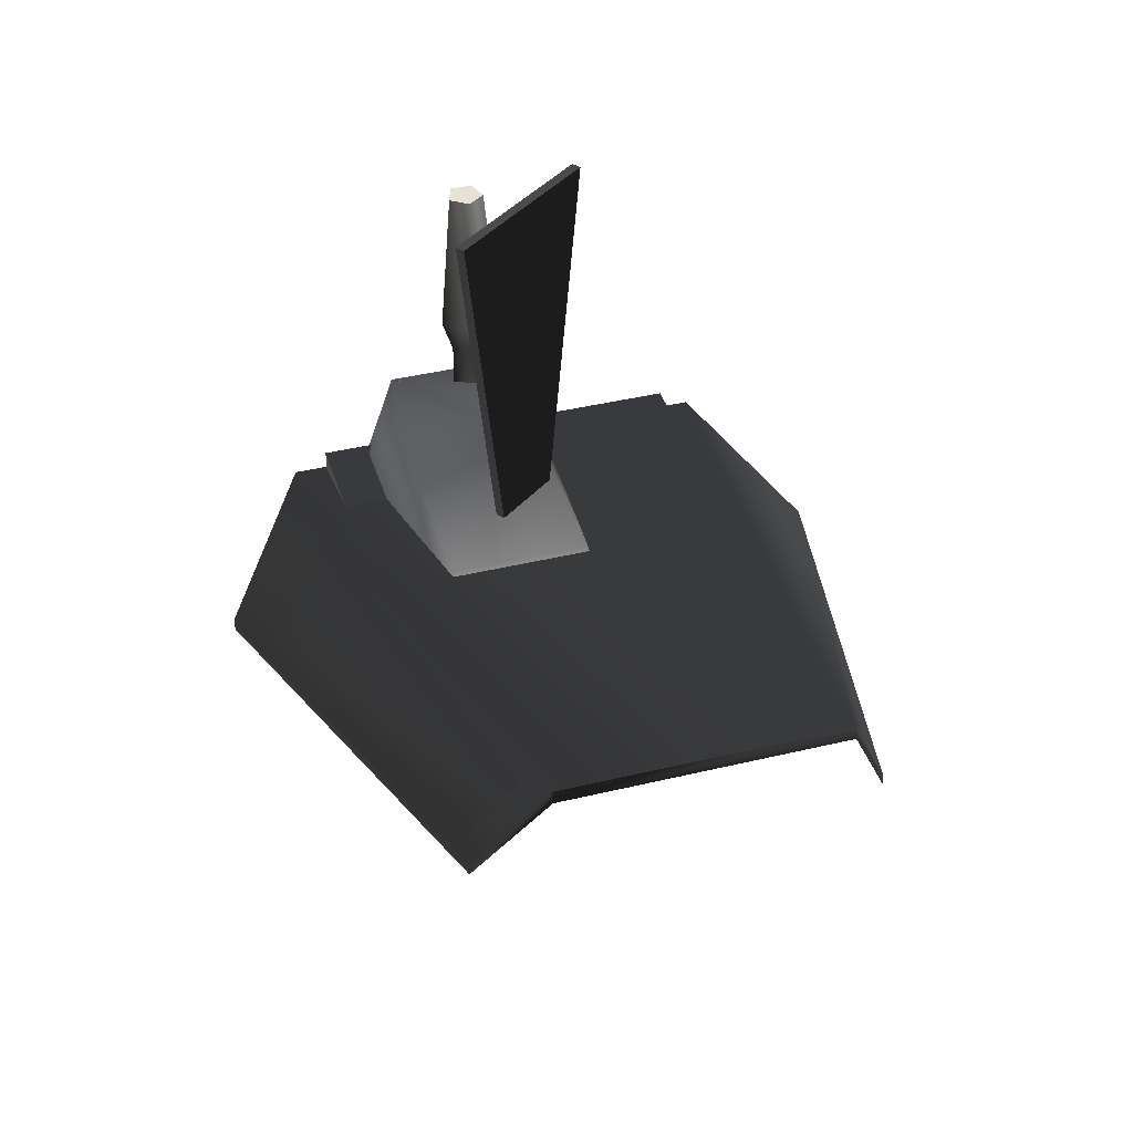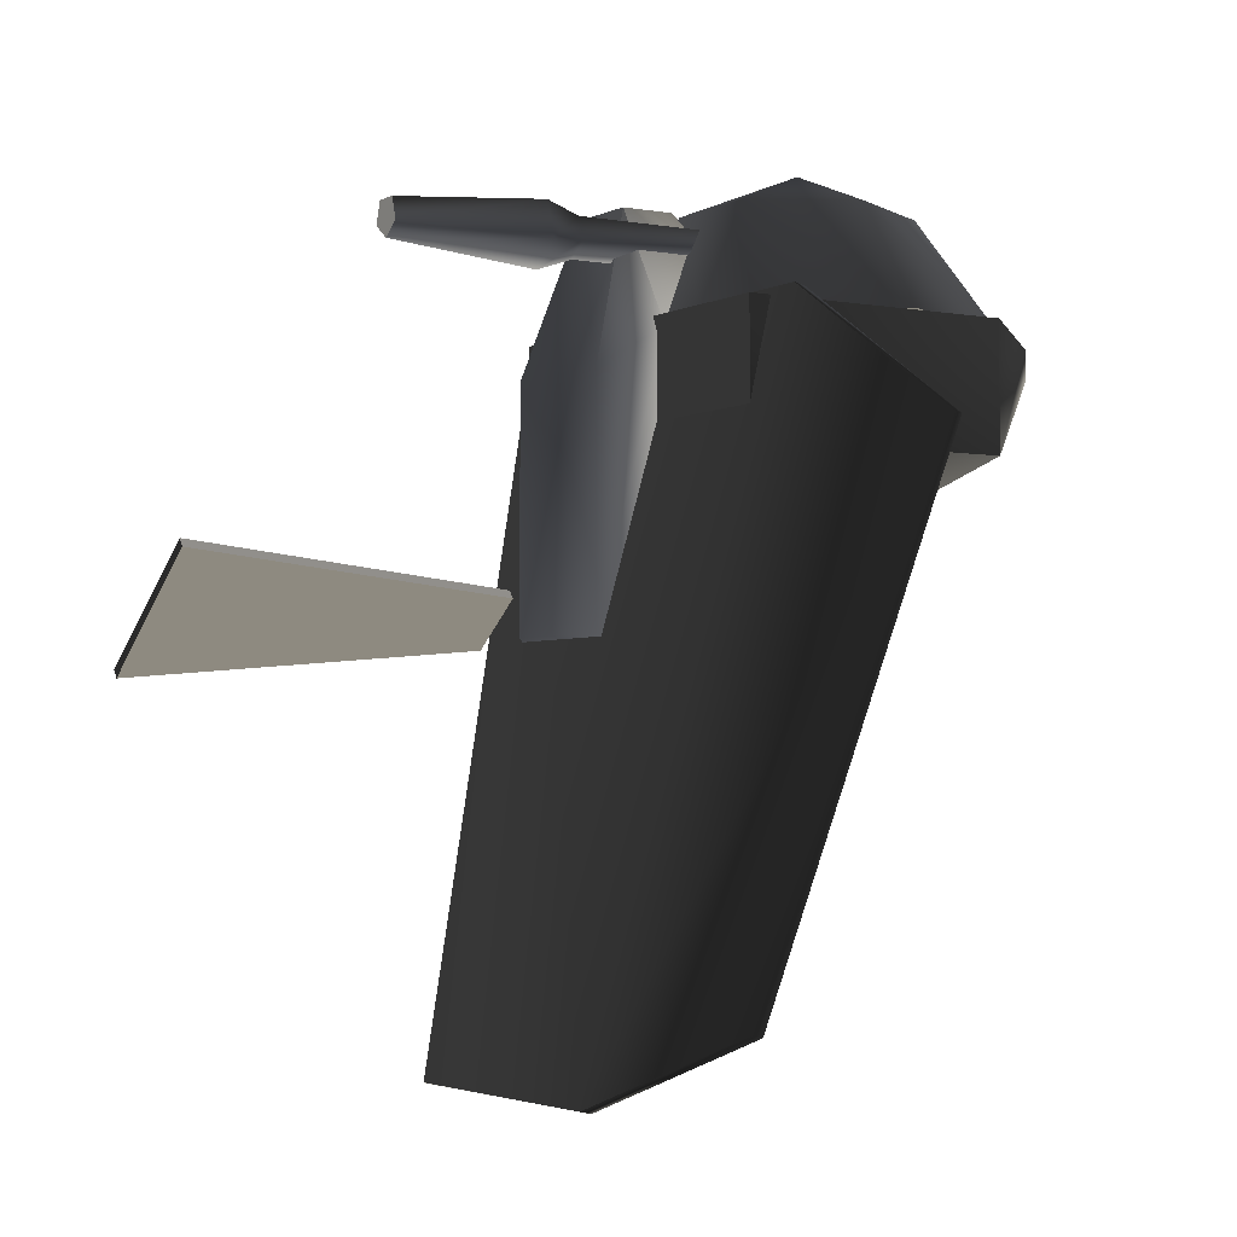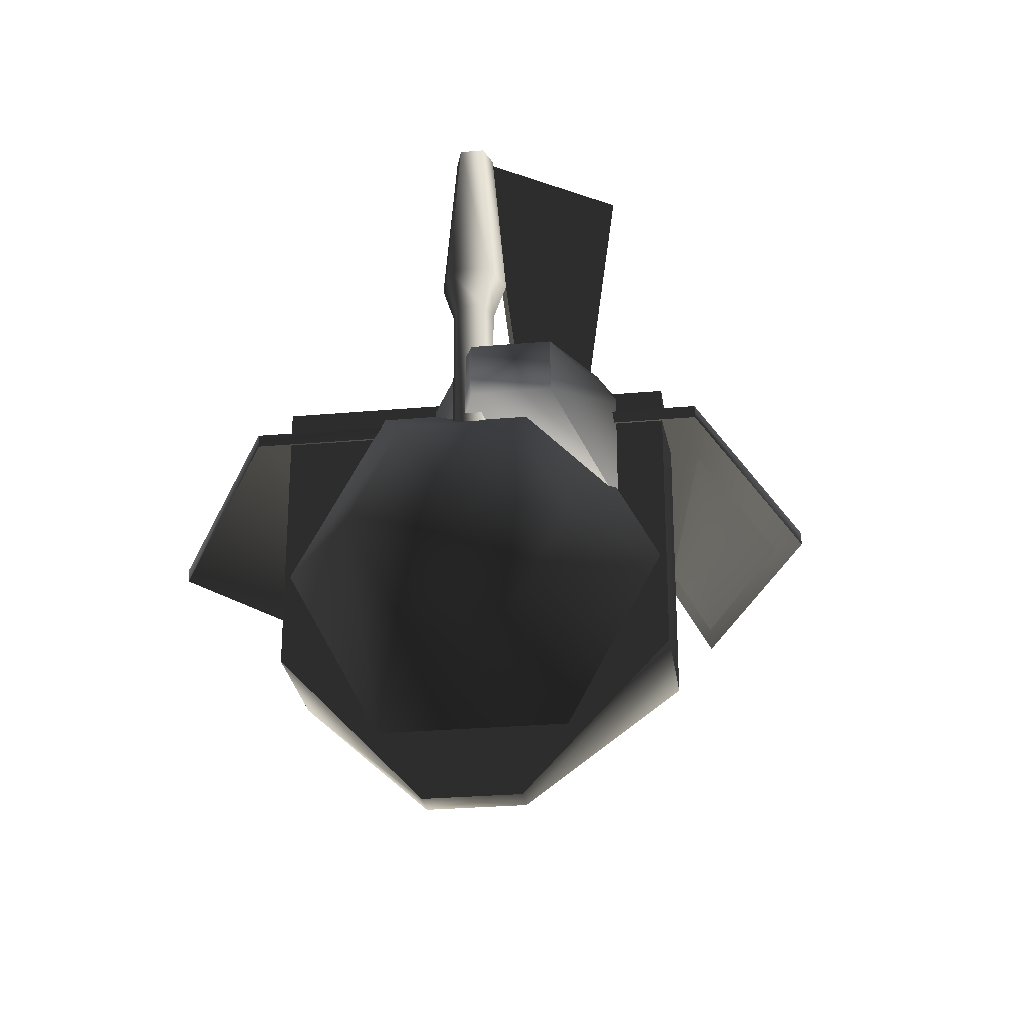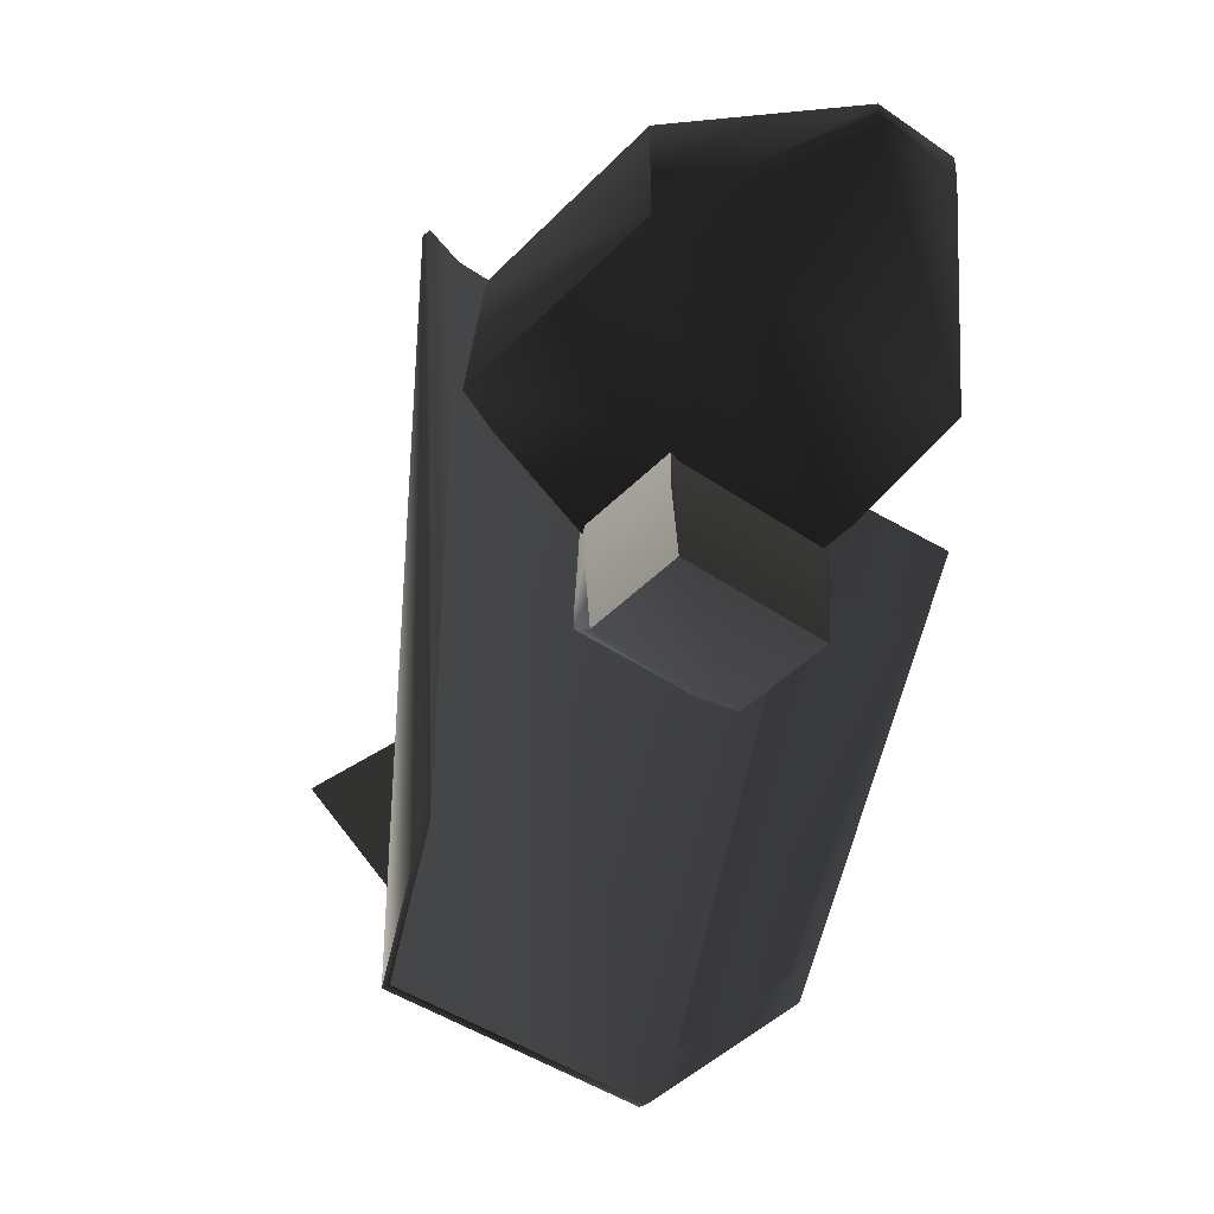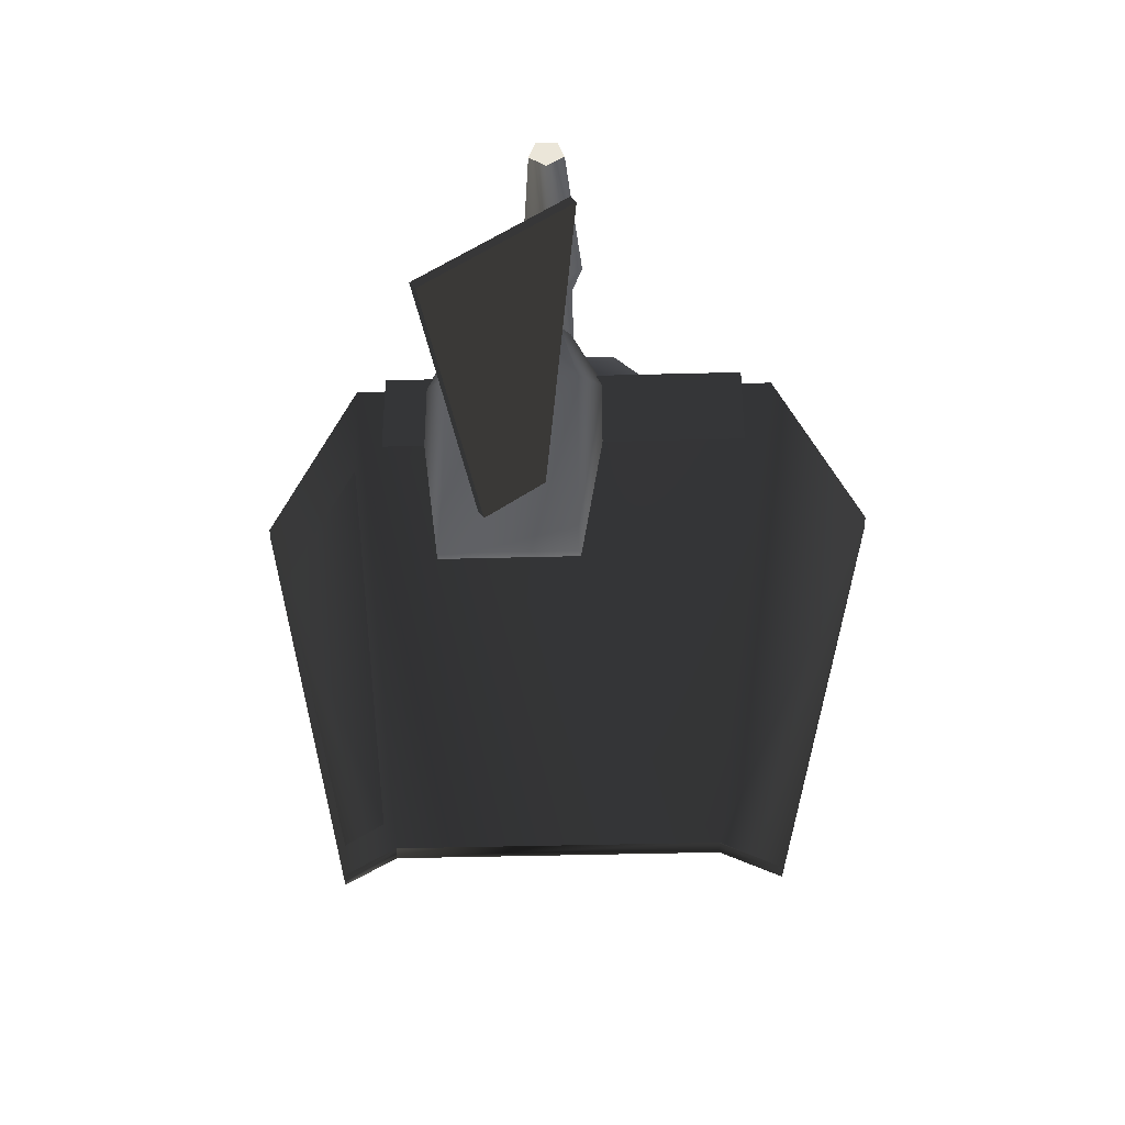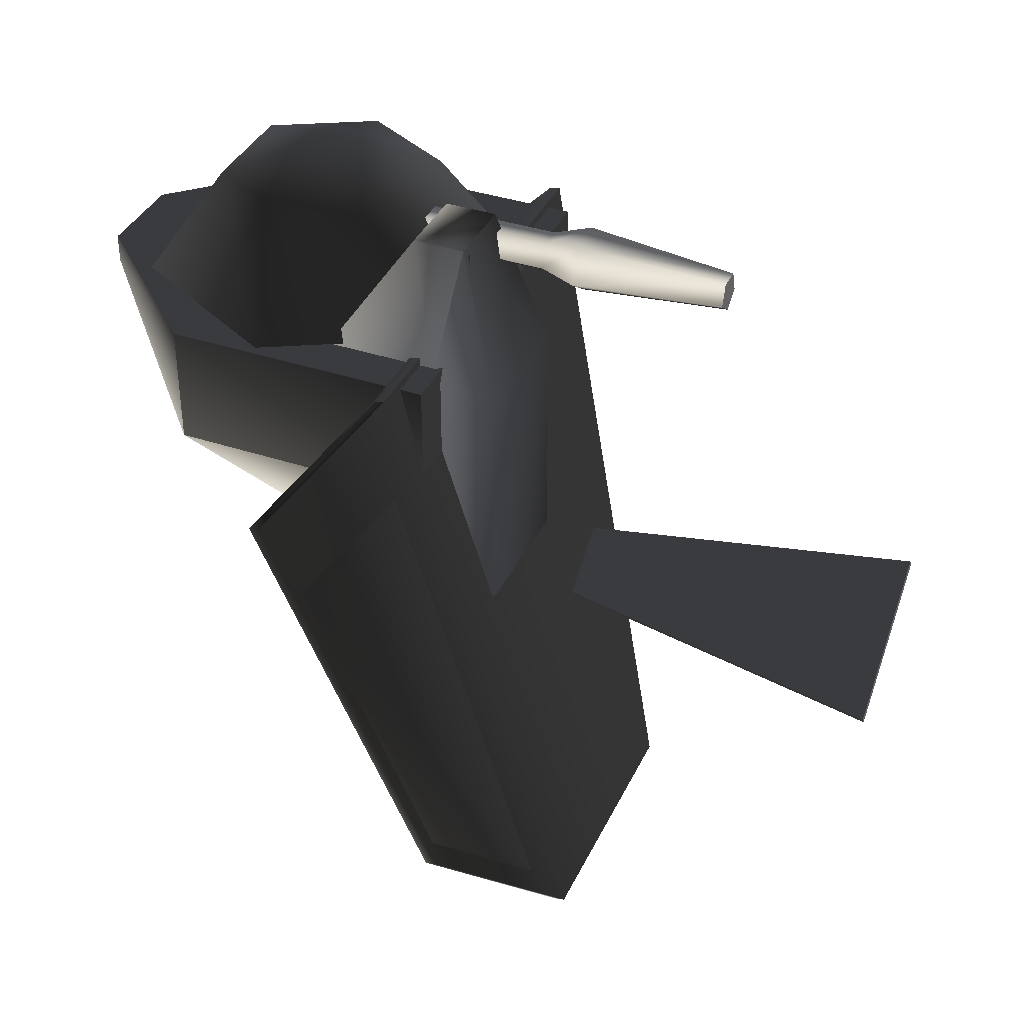
<metadata>
{"format":"obj","ext":"obj","renderer":"f3d","projection":"perspective","resolution":1024,"background":"white","views":[{"elev":40.2,"azim":-16.6,"up":"+Z"},{"elev":-3.1,"azim":58.2,"up":"+Y"},{"elev":-27.2,"azim":-172.1,"up":"+Z"},{"elev":-42.9,"azim":140.4,"up":"+Y"},{"elev":-40.2,"azim":1.9,"up":"+Y"},{"elev":37.5,"azim":-66.8,"up":"+Y"}]}
</metadata>
<code>
v  -1.73 1.579 1.564
v  -1.73 2.725 1.564
v  -1.73 2.725 -0.9406
v  -1.73 1.579 -0.9406
v  1.73 1.579 1.564
v  1.73 2.725 1.564
v  0.3271 0.7432 1.581
v  -1.301 0.7432 1.581
v  1.73 1.579 -0.9406
v  1.73 2.725 -0.9406
v  -0.436 2.452 -2.299
v  -0.436 2.725 -2.299
v  0.436 2.725 -2.299
v  0.436 2.452 -2.299
v  -1.301 0.7432 0.03682
v  0.3271 0.7432 0.03682
v  -1.099 0.1088 2.011
v  -1.355 0.3593 1.5
v  -1.286 -0.36 1.5
v  0.3461 -0.36 1.5
v  -1.099 2.306 2.011
v  -1.355 2.634 1.5
v  0.1583 0.1088 2.011
v  0.1583 2.306 2.011
v  0.4092 2.634 1.5
v  0.4092 0.3593 1.5
v  -1.286 -0.36 0.3815
v  0.3461 -0.36 0.3815
v  -1.355 2.634 0.3815
v  -1.355 0.3593 0.3815
v  -0.1157 3.702 1.582
v  -0.1157 3.702 1.097
v  -0.8246 3.702 1.097
v  -0.8246 3.702 1.582
v  0.4092 2.634 0.3815
v  0.4092 0.3593 0.3815
v  -0.7733 3.623 1.626
v  -0.8083 3.623 1.548
v  -0.1917 3.623 1.272
v  -0.1567 3.623 1.35
v  -1.189 0.5626 1.812
v  -1.224 0.5626 1.734
v  0.2587 0.5626 1.164
v  0.2236 0.5626 1.086
v  -0.6574 -0.02838 2.639
v  -0.7089 0.04006 2.639
v  -0.1689 0.4461 2.639
v  -0.1175 0.3777 2.639
v  -1.021 -0.3019 5.7
v  -1.073 -0.2335 5.7
v  0.2463 0.6512 5.7
v  0.1949 0.7197 5.7
v  0.4839 3.754 0.7775
v  0.9678 3.754 -0.124
v  0 4.122 -0.124
v  1.676 2.75 -0.124
v  0.8381 2.75 1.437
v  -0.4839 3.754 0.7775
v  -0.8381 2.75 1.437
v  0.8381 2.75 -1.685
v  0.4839 3.754 -1.025
v  -0.9678 3.754 -0.124
v  -1.676 2.75 -0.124
v  -0.4839 3.754 -1.025
v  -0.8381 2.75 -1.685
v  -0.2459 3.34 3.834
v  -0.3697 3.3 2.447
v  -0.07729 3.088 2.447
v  -0.07747 3.218 3.834
v  -0.2586 3.643 2.447
v  -0.2597 3.336 2.108
v  -0.07745 3.204 2.108
v  -0.1819 3.538 3.834
v  -0.1904 3.55 2.108
v  0.1024 3.644 2.447
v  0.02606 3.538 3.834
v  0.03457 3.55 2.108
v  -0.1904 3.55 0.8907
v  -0.2597 3.336 1.03
v  -0.07745 3.204 1.119
v  0.03457 3.55 0.8907
v  0.1044 3.336 2.108
v  0.1044 3.336 1.031
v  0.2145 3.301 2.447
v  0.09059 3.341 3.834
v  2.032 2.76 1.244
v  2.922 1.72 0.4023
v  1.823 -3.087 1.518
v  1.268 -3.65 2.731
v  -1.823 -3.063 1.62
v  -2.922 1.744 0.5046
v  -2.922 1.72 0.4023
v  -1.823 -3.087 1.518
v  -1.268 -3.626 2.833
v  -1.268 -3.65 2.731
v  1.268 -3.626 2.833
v  2.032 2.784 1.346
v  -2.032 2.784 1.346
v  2.922 1.744 0.5046
v  1.823 -3.063 1.62
v  -2.032 2.76 1.244
g frm-cube38_1
f 1 2 3
f 4 1 3
f 5 6 2
f 1 5 2
f 5 1 7
f 1 8 7
f 9 10 6
f 5 9 6
f 11 12 13
f 14 11 13
f 7 8 15
f 16 7 15
f 2 6 10
f 3 2 10
f 4 11 14
f 9 4 14
f 10 13 12
f 3 10 12
f 9 14 13
f 10 9 13
f 3 12 11
f 4 3 11
f 9 16 15
f 4 9 15
f 5 7 16
f 9 5 16
f 4 15 8
f 1 4 8
g frm-cube37_1
f 17 18 19
f 19 20 17
f 18 17 21
f 22 18 21
f 17 23 24
f 21 17 24
f 20 23 17
f 25 24 23
f 26 25 23
f 26 23 20
f 19 27 28
f 20 19 28
f 22 29 30
f 18 22 30
f 19 18 30
f 27 19 30
f 31 32 33
f 34 31 33
f 28 27 29
f 35 28 29
f 21 34 22
f 34 21 24
f 31 34 24
f 25 31 24
f 26 20 28
f 36 26 28
f 35 32 31
f 25 35 31
f 32 35 29
f 33 32 29
f 35 36 28
f 30 29 27
f 22 34 33
f 29 22 33
f 36 35 25
f 26 36 25
g frm-cube44_1
f 37 38 39
f 40 37 39
f 41 42 38
f 37 41 38
f 43 44 42
f 41 43 42
f 40 39 44
f 43 40 44
f 38 42 44
f 39 38 44
f 41 37 40
f 43 41 40
g frm-cube33_1
f 45 46 47
f 48 45 47
f 49 50 46
f 45 49 46
f 51 52 50
f 49 51 50
f 48 47 52
f 51 48 52
f 49 45 48
f 51 49 48
f 46 50 52
f 47 46 52
g frm-sphere1_1
f 53 54 55
f 56 54 53
f 57 56 53
f 58 53 55
f 57 53 58
f 59 57 58
f 60 61 54
f 56 60 54
f 54 61 55
f 62 58 55
f 59 58 62
f 63 59 62
f 64 62 55
f 63 62 64
f 65 63 64
f 65 64 61
f 60 65 61
f 61 64 55
f 63 65 60
f 59 63 60
f 57 59 60
f 60 56 57
g frm-cyl2_1
f 66 67 68
f 69 66 68
f 67 70 71
f 67 71 72
f 68 67 72
f 73 70 67
f 66 73 67
f 70 74 71
f 70 75 74
f 76 75 70
f 73 76 70
f 75 77 74
f 74 78 79
f 71 74 79
f 74 77 78
f 71 79 80
f 72 71 80
f 77 81 78
f 82 83 81
f 77 82 81
f 72 80 83
f 82 72 83
f 68 72 82
f 84 68 82
f 84 82 77
f 75 84 77
f 69 68 84
f 85 69 84
f 85 84 75
f 76 85 75
f 76 73 66
f 85 76 66
f 66 69 85
g frm-cube45_1
f 86 87 88
f 89 86 88
f 90 91 92
f 93 90 92
f 94 90 93
f 95 94 93
f 96 97 98
f 94 96 98
f 98 91 90
f 94 98 90
f 97 96 99
f 96 100 99
f 88 87 99
f 100 88 99
f 89 88 100
f 96 89 100
f 89 96 95
f 96 94 95
f 95 101 86
f 89 95 86
f 98 97 86
f 101 98 86
f 98 101 91
f 101 92 91
f 97 99 87
f 86 97 87
f 95 93 92
f 101 95 92

</code>
